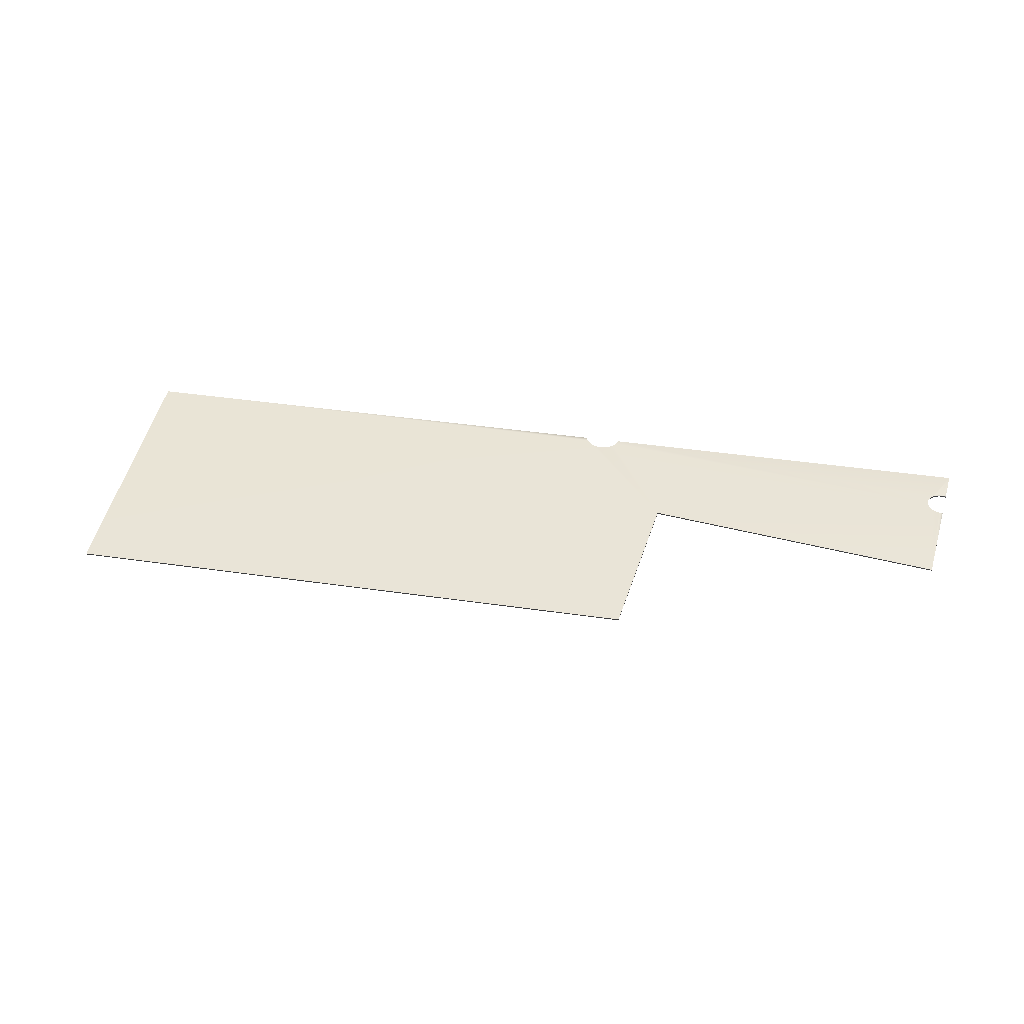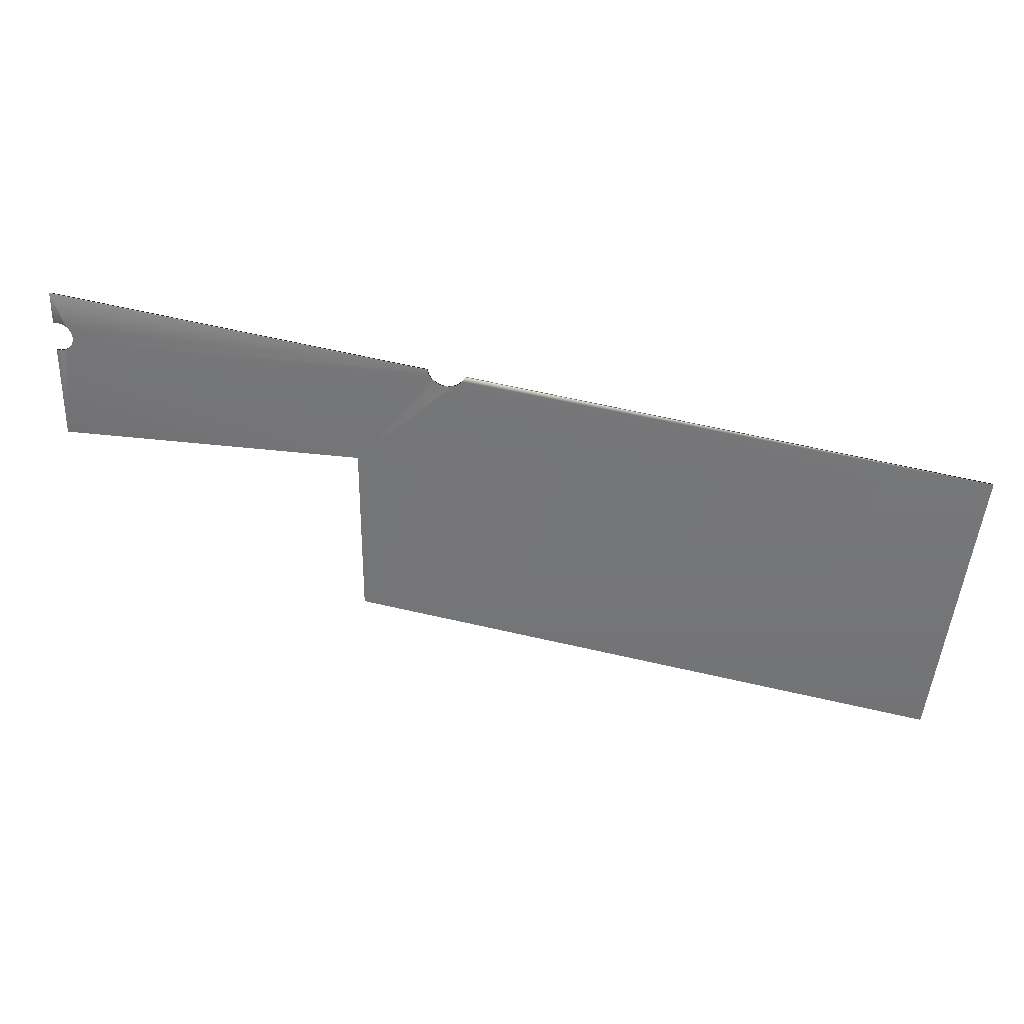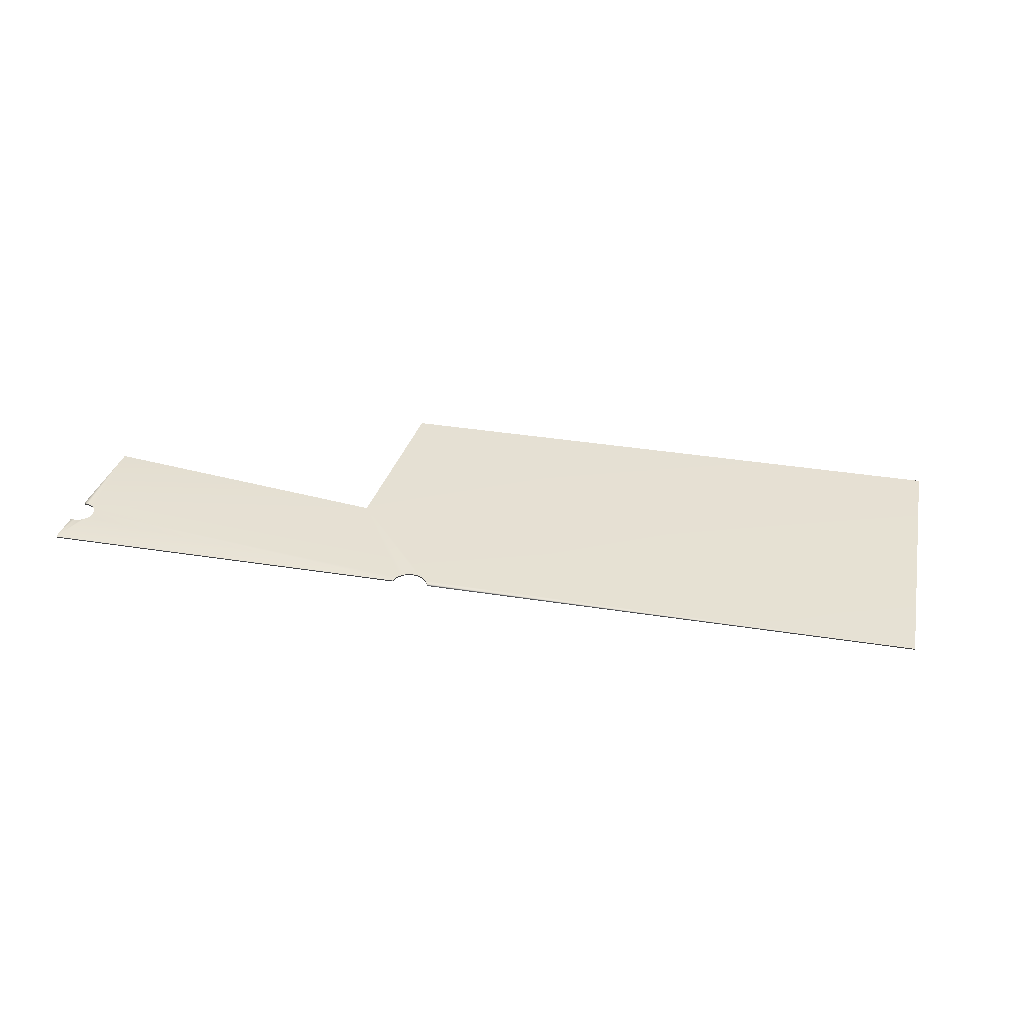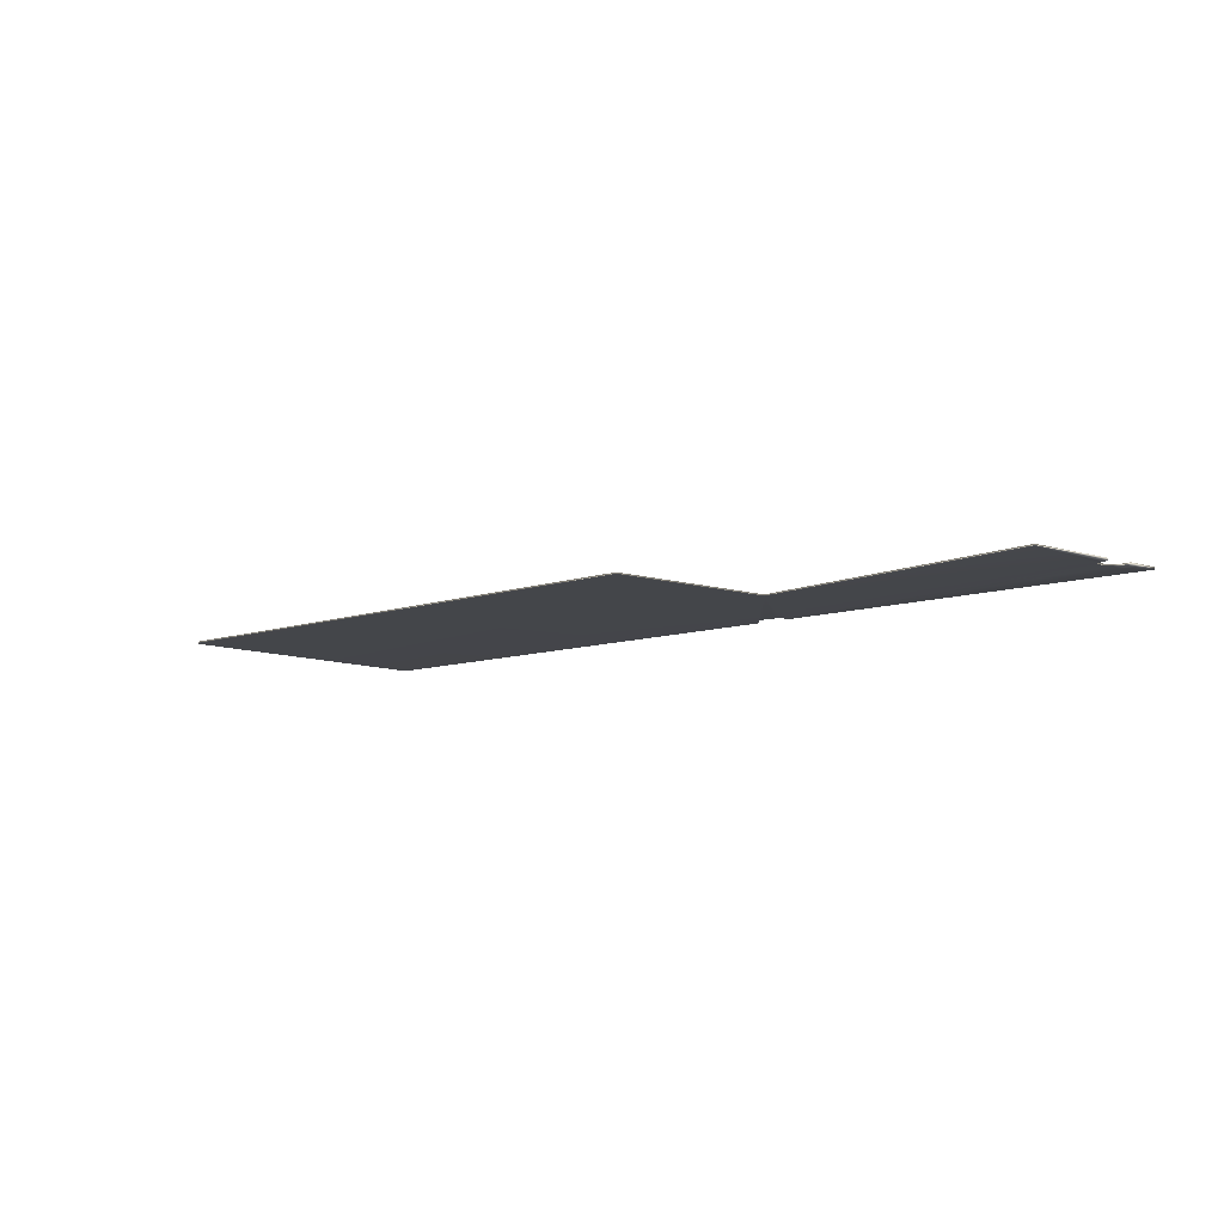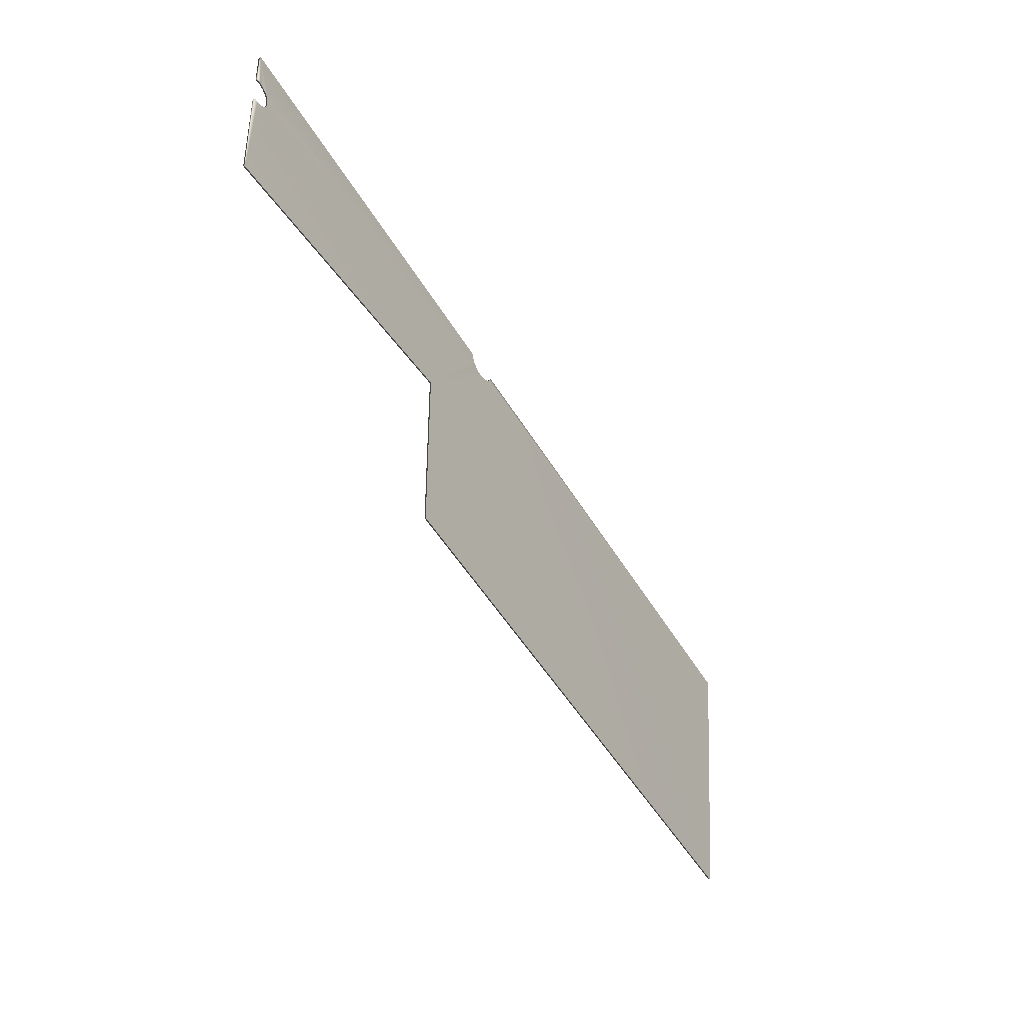
<metadata>
{"format":"obj","ext":"obj","renderer":"f3d","projection":"perspective","resolution":1024,"background":"white","views":[{"elev":42.8,"azim":-162.7,"up":"+Y"},{"elev":31.5,"azim":10.2,"up":"+Z"},{"elev":38.6,"azim":18.7,"up":"+Y"},{"elev":-9.3,"azim":-129.8,"up":"+Y"},{"elev":-41.2,"azim":-60.0,"up":"+Z"}]}
</metadata>
<code>
v -8.086 12.02 28.83
v -8.086 11.83 28.83
v -52.24 12.02 34.67
v -52.24 11.83 34.67
v -5.247 12.02 50.32
v -5.247 11.83 50.32
v -52.24 12.02 47.8
v -52.24 11.83 47.8
v -75.44 12.02 47.8
v -75.44 11.83 47.8
v -75.44 12.02 54.88
v -75.44 11.83 54.88
v -75.44 11.83 57.17
v -75.44 12.02 57.17
v -75.15 11.83 57.19
v -75.15 12.02 57.19
v -74.85 11.83 57.14
v -74.85 12.02 57.14
v -74.59 11.83 57.02
v -74.59 12.02 57.02
v -74.36 11.83 56.83
v -74.36 12.02 56.83
v -74.18 11.83 56.59
v -74.18 12.02 56.59
v -74.07 11.83 56.32
v -74.07 12.02 56.32
v -74.03 11.83 56.03
v -74.03 12.02 56.03
v -74.07 11.83 55.73
v -74.07 12.02 55.73
v -74.18 11.83 55.46
v -74.18 12.02 55.46
v -74.36 11.83 55.22
v -74.36 12.02 55.22
v -74.59 11.83 55.04
v -74.59 12.02 55.04
v -74.85 11.83 54.91
v -74.85 12.02 54.91
v -75.15 11.83 54.86
v -75.15 12.02 54.86
v -75.44 12.02 59.59
v -75.44 11.83 59.59
v -43.83 11.83 55.42
v -44.03 11.83 55.09
v -44.31 11.83 54.82
v -44.64 11.83 54.63
v -45.01 11.83 54.54
v -45.4 11.83 54.54
v -45.77 11.83 54.64
v -46.1 11.83 54.83
v -46.38 11.83 55.1
v -46.57 11.83 55.43
v -46.68 11.83 55.79
v -43.83 12.02 55.42
v -46.68 12.02 55.79
v -44.64 12.02 54.63
v -45.01 12.02 54.54
v -45.4 12.02 54.54
v -45.77 12.02 54.64
v -46.1 12.02 54.83
v -46.38 12.02 55.1
v -46.57 12.02 55.43
v -44.31 12.02 54.82
v -44.03 12.02 55.09
f 1 2 3
f 3 2 4
f 5 6 1
f 1 6 2
f 3 4 7
f 7 4 8
f 7 8 9
f 9 8 10
f 9 10 11
f 11 10 12
f 13 14 15
f 15 14 16
f 15 16 17
f 17 16 18
f 17 18 19
f 19 18 20
f 19 20 21
f 21 20 22
f 21 22 23
f 23 22 24
f 23 24 25
f 25 24 26
f 25 26 27
f 27 26 28
f 27 28 29
f 29 28 30
f 29 30 31
f 31 30 32
f 31 32 33
f 33 32 34
f 33 34 35
f 35 34 36
f 35 36 37
f 37 36 38
f 37 38 39
f 39 38 40
f 39 40 12
f 12 40 11
f 14 13 41
f 41 13 42
f 43 44 6
f 6 44 45
f 6 45 46
f 6 46 8
f 8 46 47
f 8 47 48
f 48 49 8
f 8 49 50
f 8 50 51
f 52 31 51
f 51 31 33
f 51 33 8
f 8 33 35
f 8 35 10
f 10 35 37
f 10 37 39
f 31 52 29
f 29 52 53
f 29 53 27
f 27 53 25
f 25 53 23
f 23 53 21
f 21 53 42
f 21 42 19
f 19 42 17
f 17 42 15
f 15 42 13
f 39 12 10
f 8 4 6
f 6 4 2
f 54 43 5
f 5 43 6
f 41 42 55
f 55 42 53
f 1 3 5
f 5 3 7
f 5 7 56
f 56 7 57
f 57 7 58
f 58 7 59
f 59 7 60
f 60 7 61
f 61 7 34
f 61 34 32
f 34 7 36
f 36 7 9
f 36 9 38
f 38 9 40
f 40 9 11
f 61 32 62
f 62 32 30
f 62 30 55
f 55 30 28
f 55 28 26
f 26 24 55
f 55 24 22
f 55 22 41
f 41 22 20
f 41 20 18
f 18 16 41
f 41 16 14
f 56 63 5
f 5 63 64
f 5 64 54
f 43 54 44
f 44 54 64
f 44 64 45
f 45 64 63
f 45 63 46
f 46 63 56
f 46 56 47
f 47 56 57
f 47 57 48
f 48 57 58
f 48 58 49
f 49 58 59
f 49 59 50
f 50 59 60
f 50 60 51
f 51 60 61
f 51 61 52
f 52 61 62
f 52 62 53
f 53 62 55

</code>
